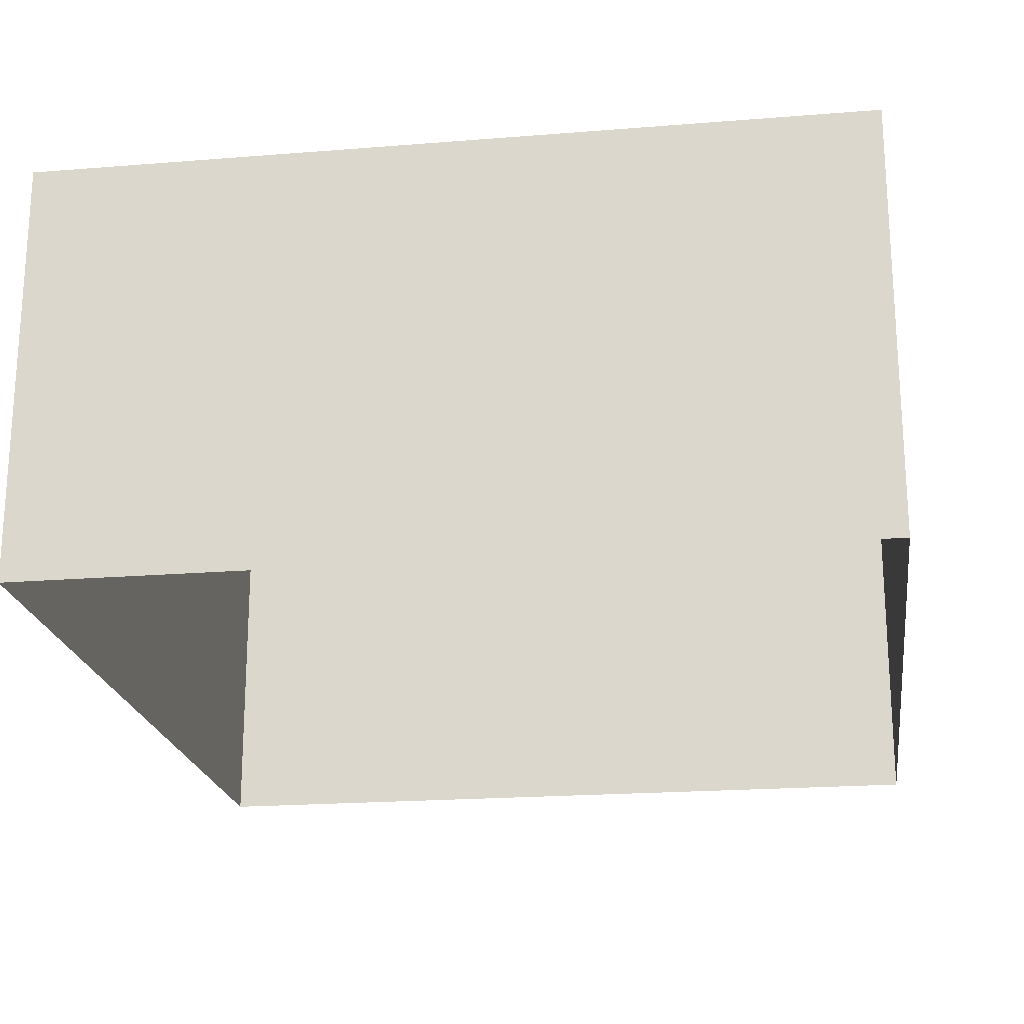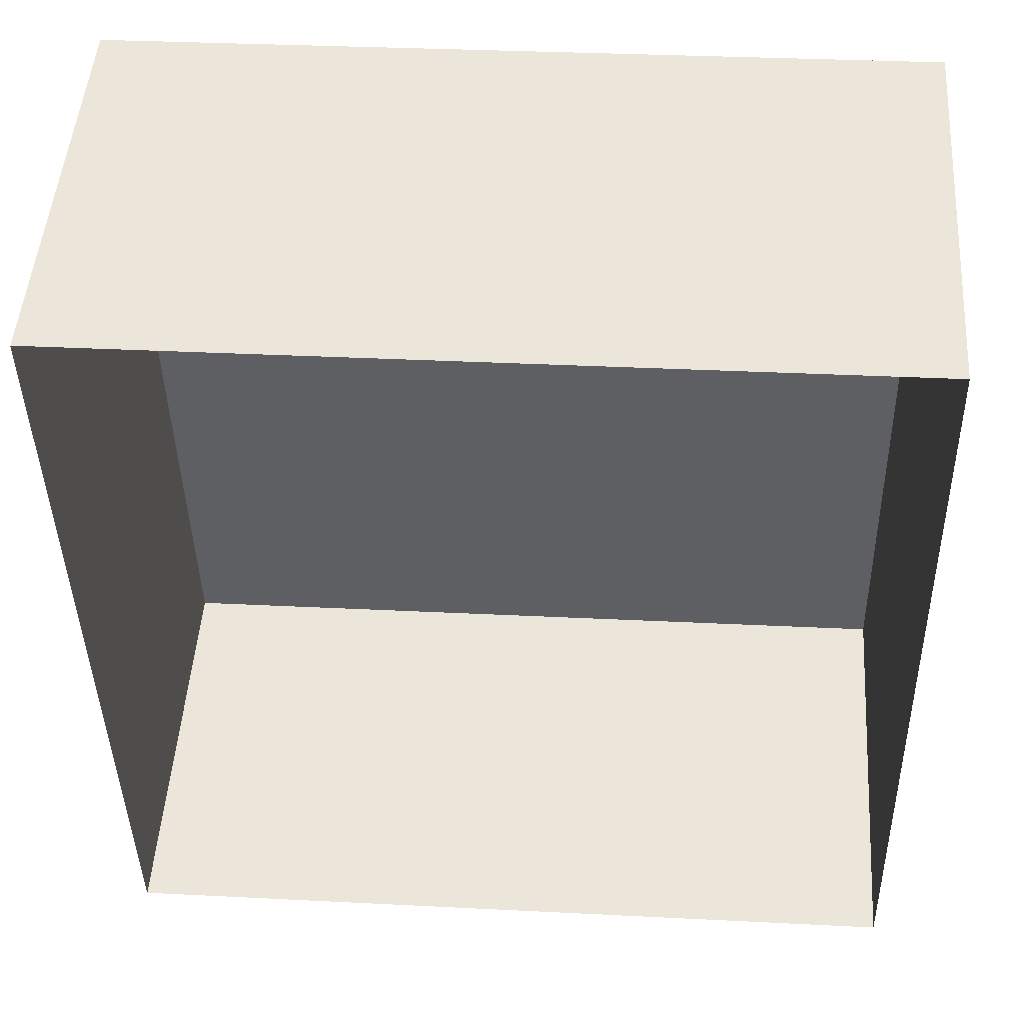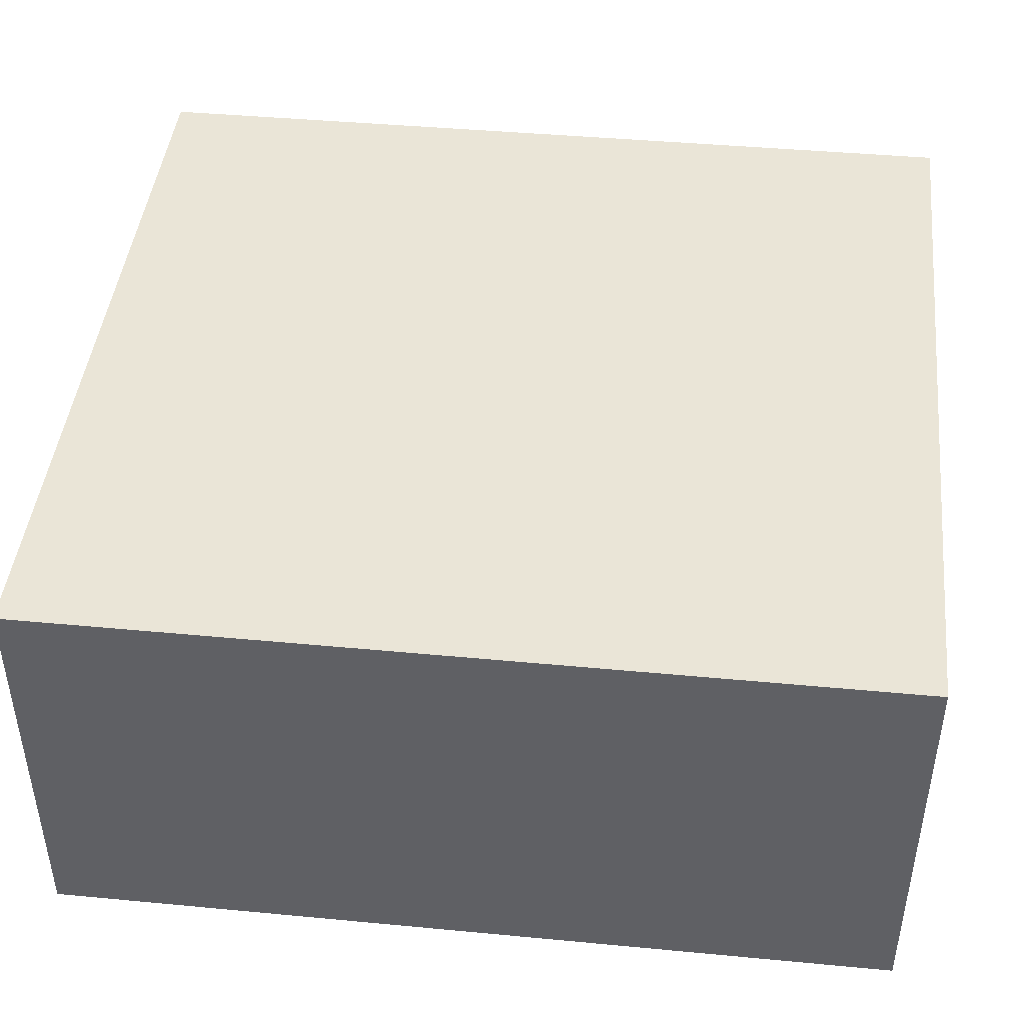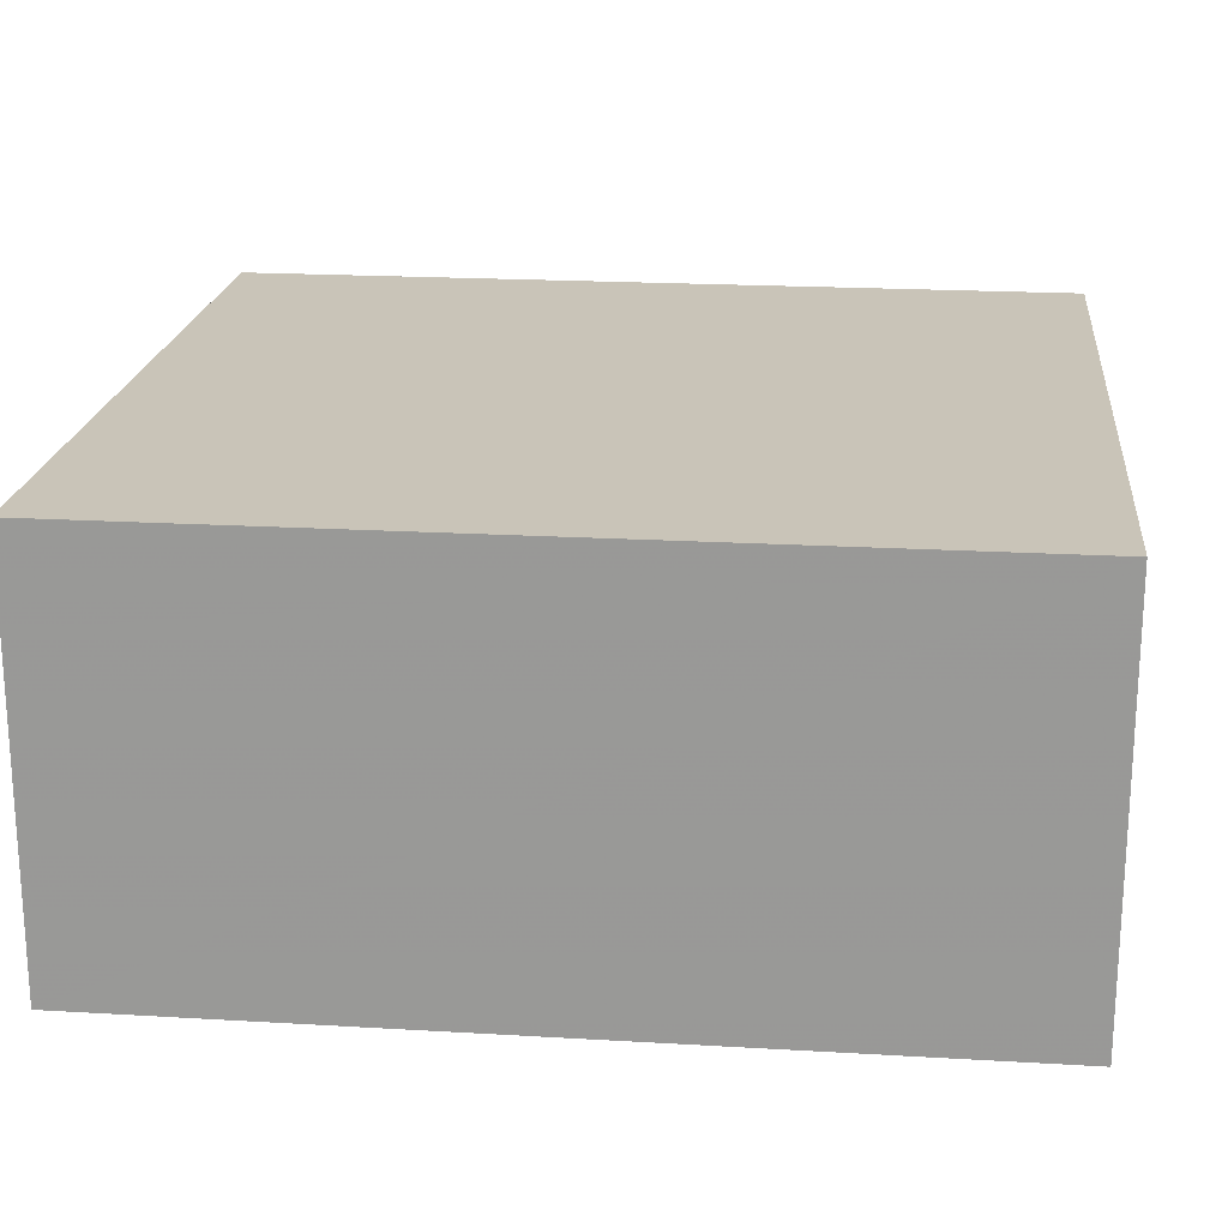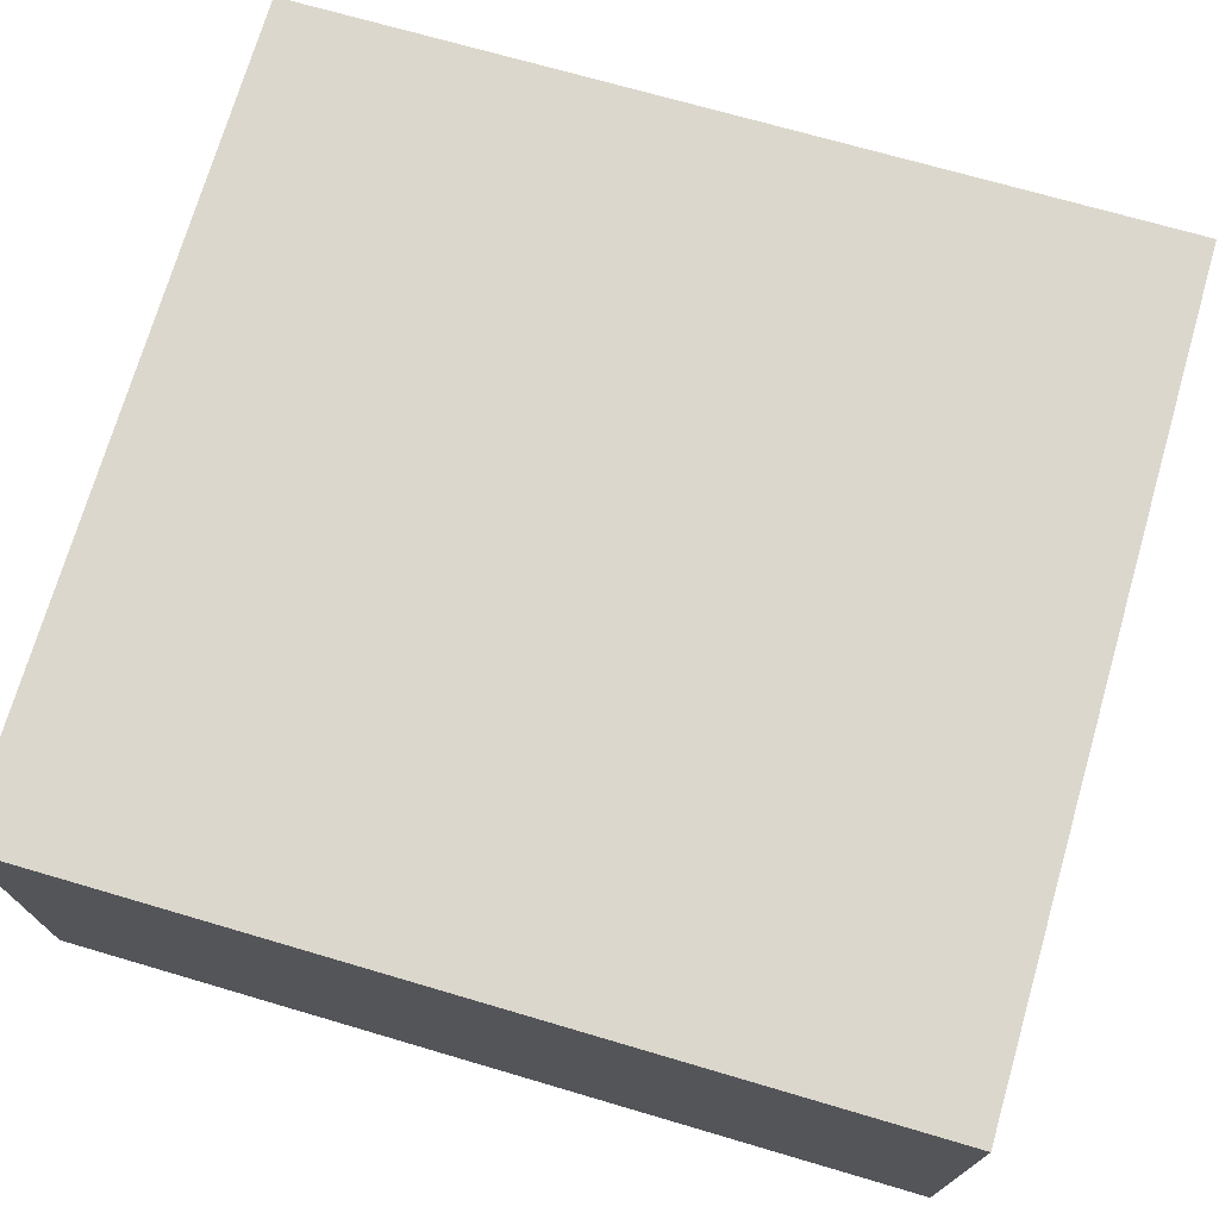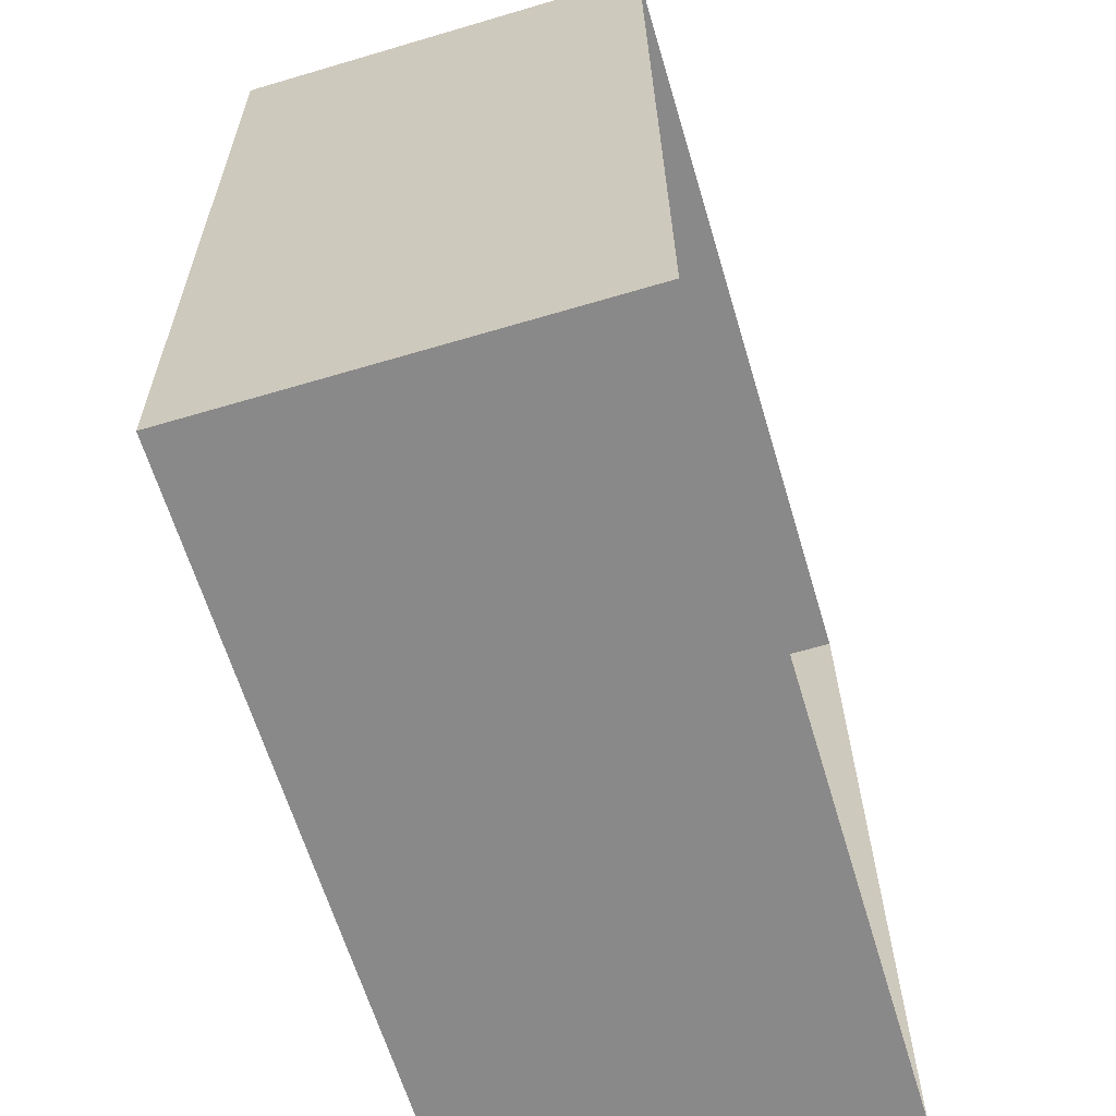
<metadata>
{"format":"obj","ext":"obj","renderer":"f3d","projection":"perspective","resolution":1024,"background":"white","views":[{"elev":-21.0,"azim":-173.1,"up":"+Z"},{"elev":48.8,"azim":-176.0,"up":"+Y"},{"elev":44.3,"azim":95.0,"up":"+Z"},{"elev":20.3,"azim":94.8,"up":"+Z"},{"elev":72.9,"azim":105.1,"up":"+Z"},{"elev":-64.2,"azim":106.6,"up":"+Y"}]}
</metadata>
<code>
v -2.247e+05 -1.275e+05 14.88
v -2.247e+05 -1.275e+05 14.88
v -2.247e+05 -1.275e+05 14.88
v -2.247e+05 -1.275e+05 14.88
v -2.247e+05 -1.275e+05 17.38
v -2.247e+05 -1.275e+05 17.38
v -2.247e+05 -1.275e+05 17.38
v -2.247e+05 -1.275e+05 17.38
f 1 2 3
f 1 4 2
f 5 6 7
f 5 8 6
f 5 3 2
f 5 7 3
f 6 4 1
f 6 8 4
f 5 2 4
f 8 5 4
f 6 1 3
f 7 6 3

</code>
